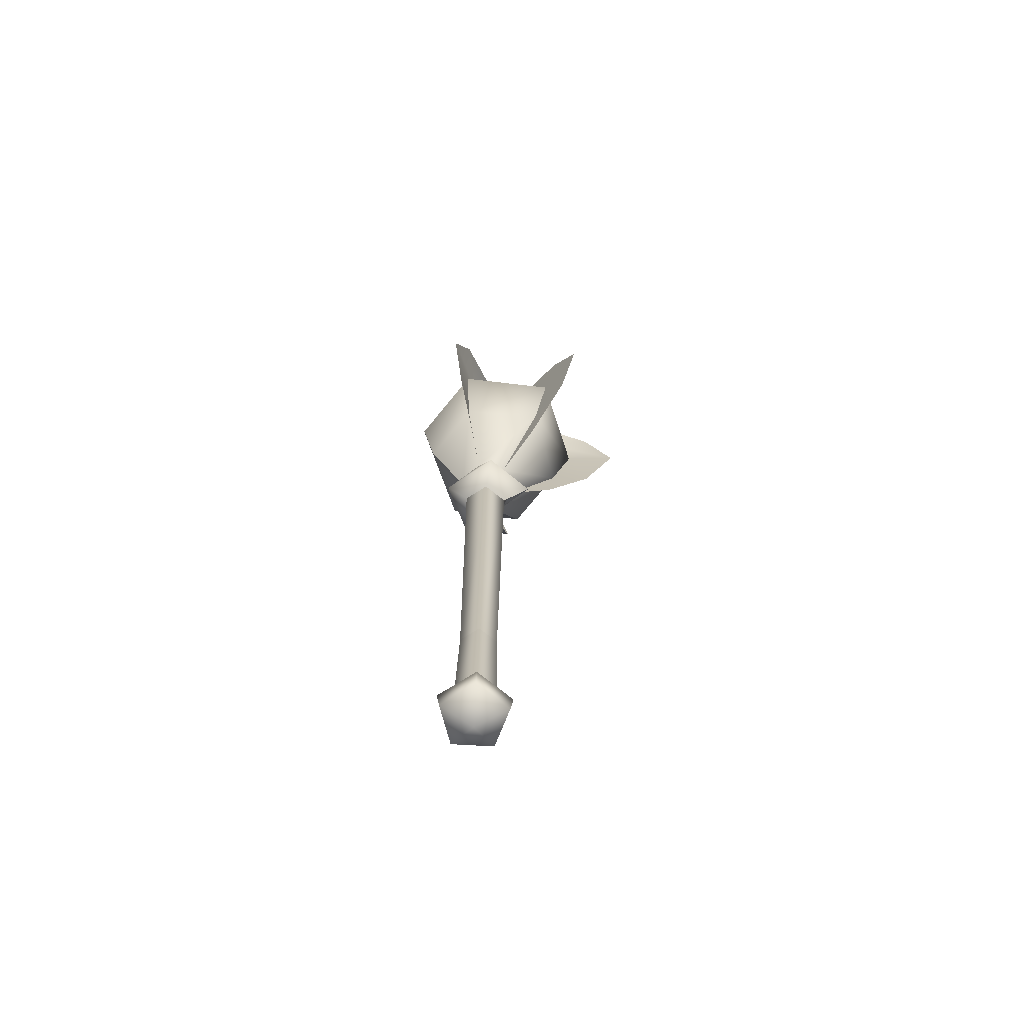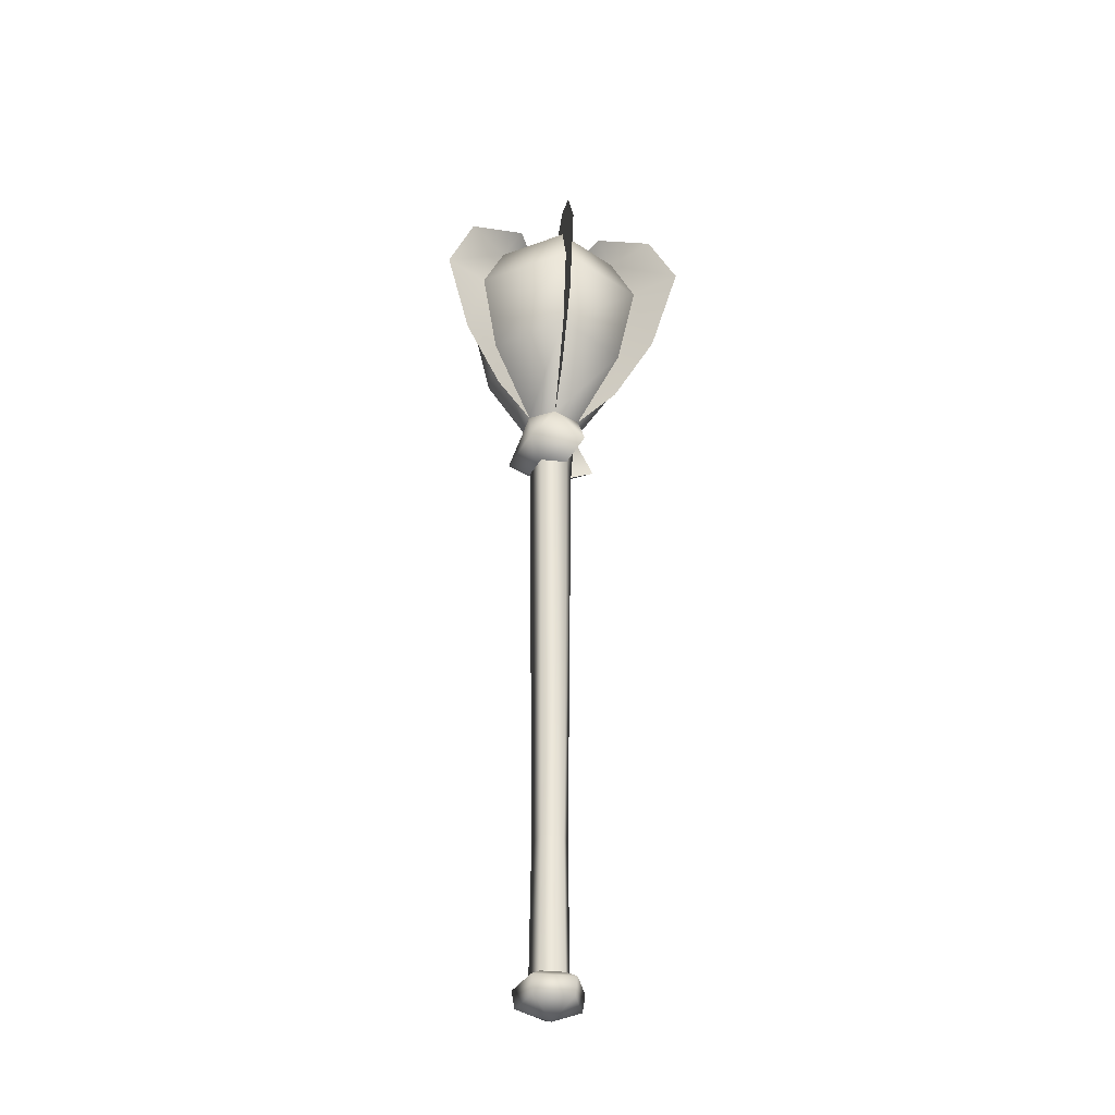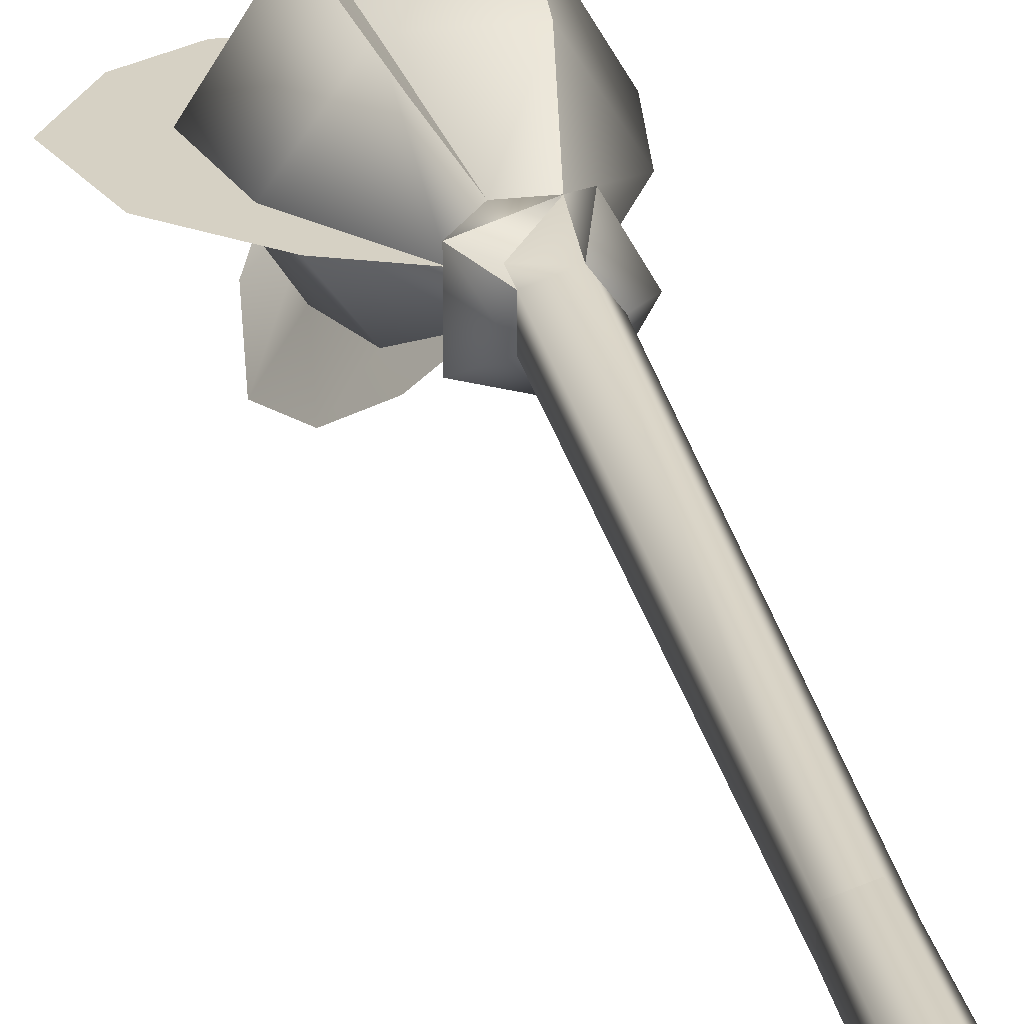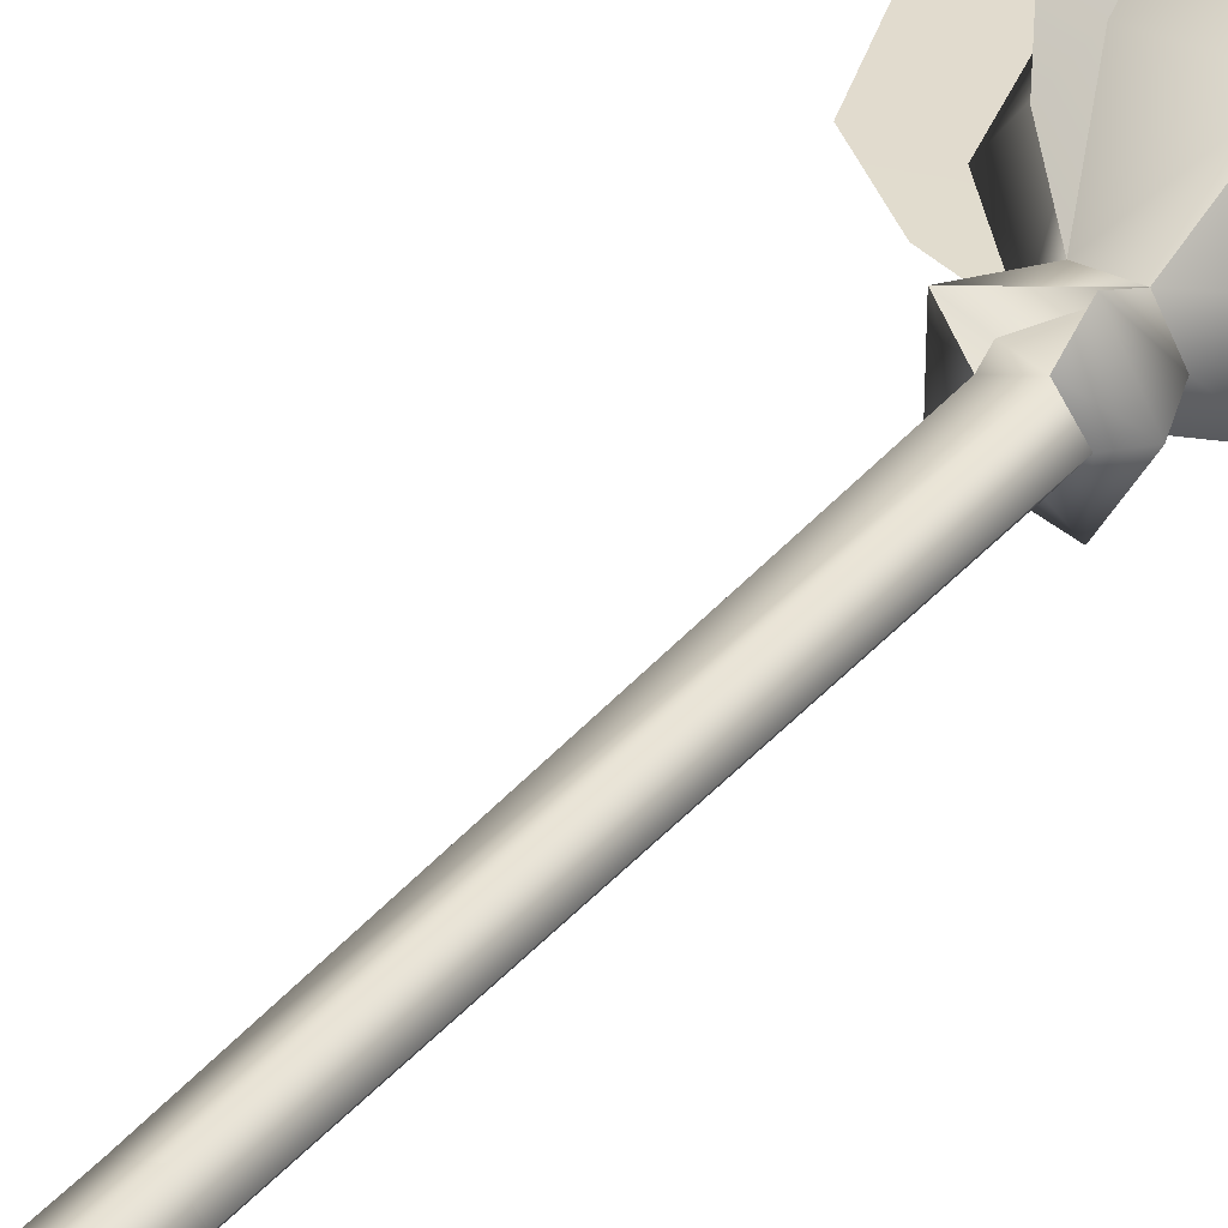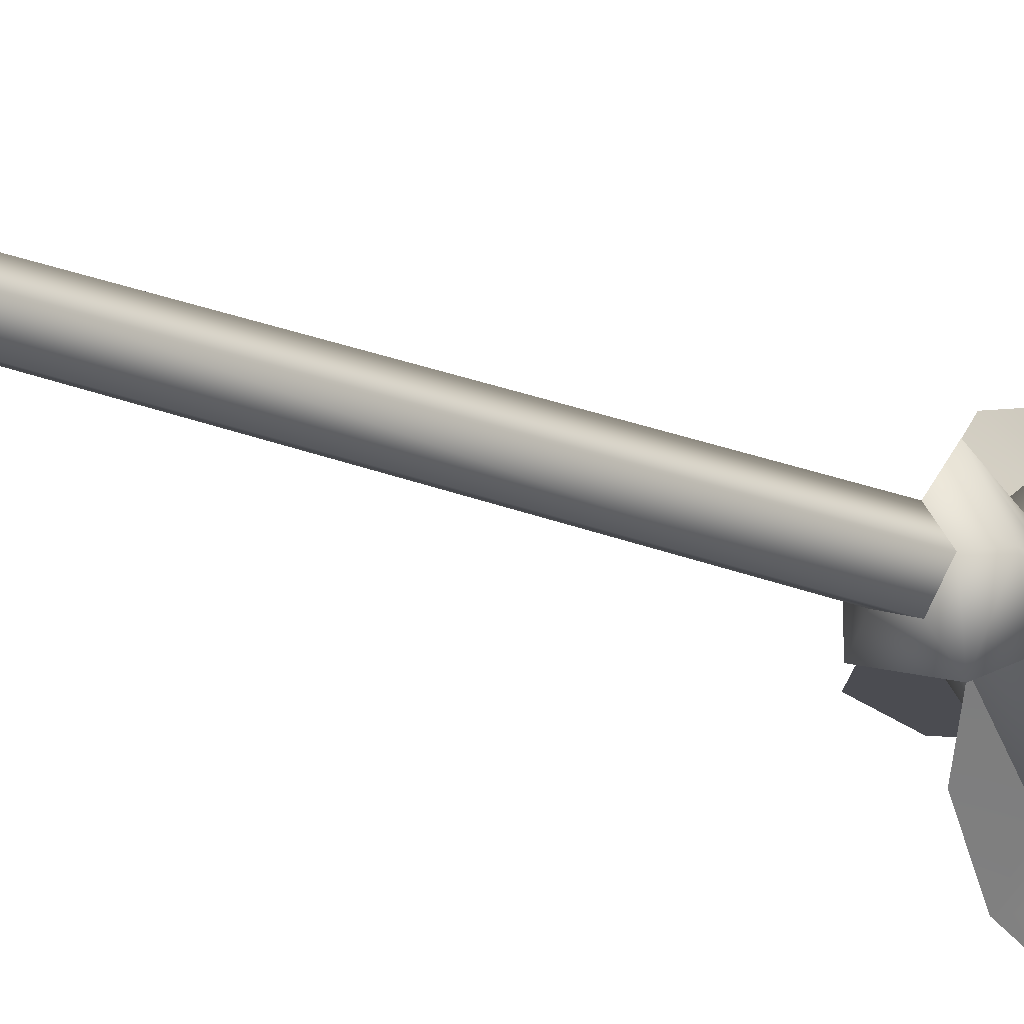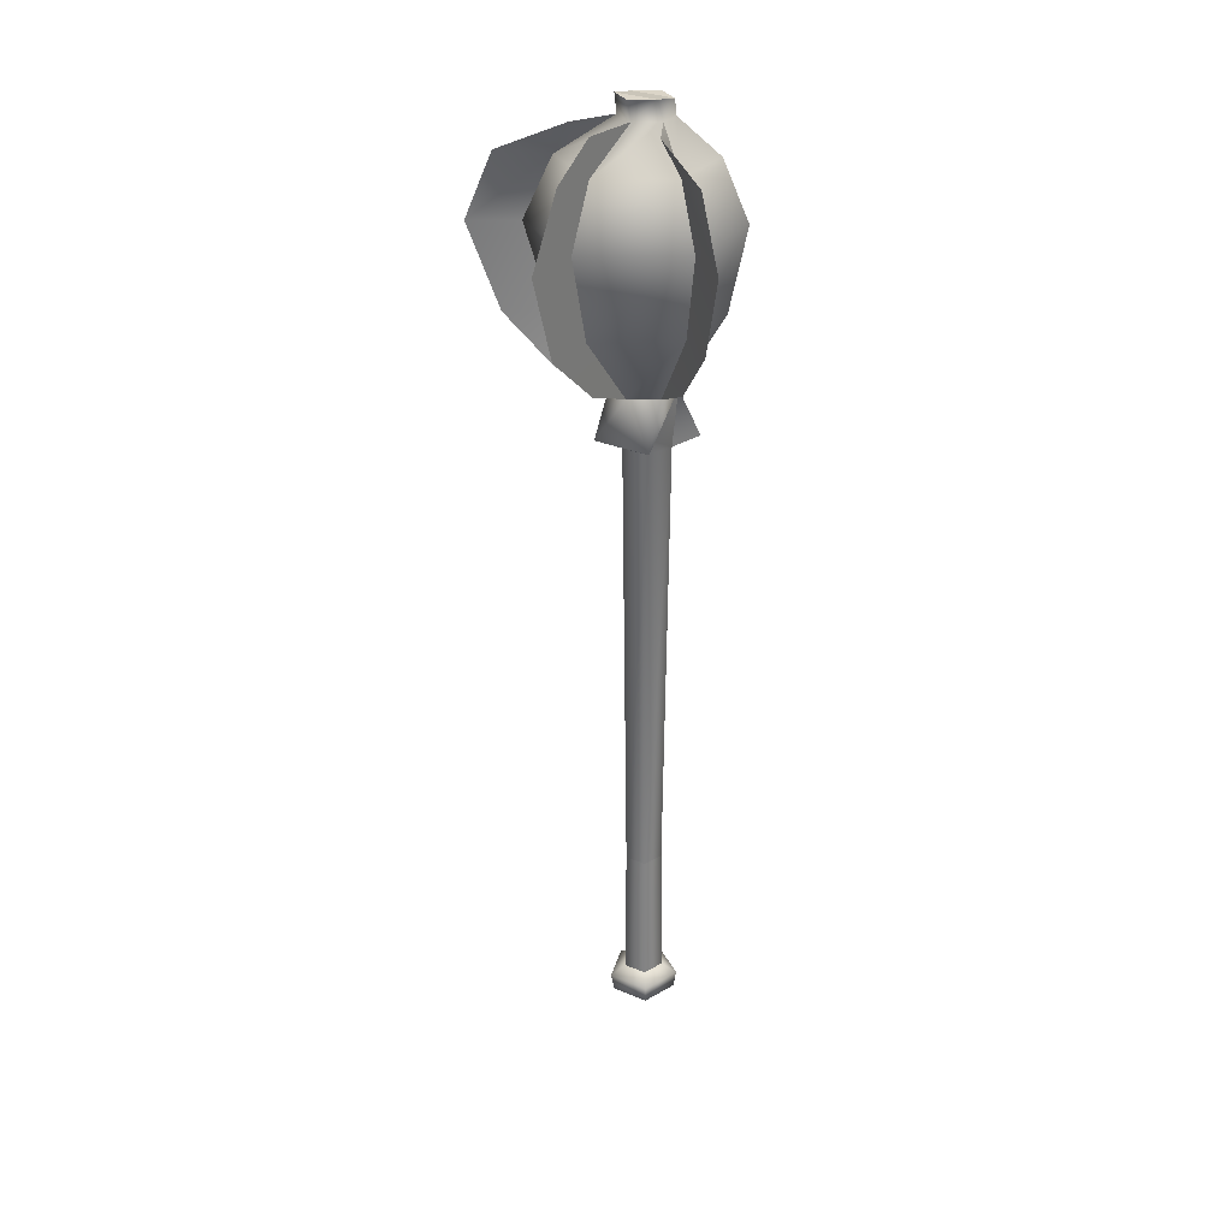
<metadata>
{"format":"obj","ext":"obj","renderer":"f3d","projection":"perspective","resolution":1024,"background":"white","views":[{"elev":-72.5,"azim":-129.3,"up":"+Y"},{"elev":-36.6,"azim":-97.8,"up":"+Y"},{"elev":27.0,"azim":-11.2,"up":"+Z"},{"elev":33.9,"azim":33.1,"up":"+Z"},{"elev":-15.4,"azim":45.1,"up":"+Z"},{"elev":29.5,"azim":-58.1,"up":"+Y"}]}
</metadata>
<code>
g default
v -0.1343 -16.19 0.2419
v 3.165 -14.72 0.05416
v 0.6949 -14.72 3.454
v 0.6949 -14.72 -3.346
v -3.302 -14.72 -2.047
v -3.302 -14.72 2.155
v 0.2711 -11.78 2.15
v 1.524 3.279 0.05416
v 0.1222 3.279 1.983
v 1.794 -11.78 0.05416
v 0.1222 3.279 -1.875
v 0.2711 -11.78 -2.041
v -2.146 3.279 -1.138
v -2.192 -11.78 -1.241
v -2.146 3.279 1.246
v -2.192 -11.78 1.349
v 3.49 -12.76 0.05416
v 0.7954 -12.76 3.764
v 0.7954 -12.76 -3.655
v -3.565 -12.76 -2.238
v -3.565 -12.76 2.347
v 2.085 53.06 0.05416
v 0.2958 53.06 2.517
v 0.2958 53.06 -2.409
v -2.6 53.06 -1.468
v -2.6 53.06 1.577
v 3.947 54.66 0.1957
v 1.107 54.66 5.297
v 1.107 54.66 -4.905
v -5.445 54.66 -2.957
v -5.445 54.66 3.348
v 2.334 59.28 0.008377
v 0.6484 59.28 2.953
v 0.6484 59.28 -2.936
v -2.65 59.31 2.959
v -2.722 59.28 -2.936
v -2.831 54.79 2.032
v -4.315 59.31 -0.01773
v 1.825 87.91 0.008381
v -2.75 88.51 2.325
v -4.274 88.51 0.008381
v -2.75 88.51 -2.308
v 0.3003 87.91 -2.308
v 0.3003 87.91 2.325
v -2.05 86.31 2.511
v -3.561 86.31 0.00838
v -2.05 86.31 -2.494
v 0.31 86.31 -2.494
v 1.821 86.31 0.00838
v 0.31 86.31 2.511
v -6.173 82.9 6.873
v -10.68 82.9 0.008381
v -6.173 82.9 -6.856
v 1.325 82.9 -6.856
v 5.843 82.9 0.00838
v 1.325 82.9 6.873
v -7.713 76.6 9.349
v -13.7 76.6 0.00838
v -7.713 76.6 -9.332
v 2.313 76.6 -9.332
v 7.739 76.6 0.008379
v 2.313 76.6 9.349
v -5.929 67.55 7.534
v -11.35 67.55 0.008378
v -5.929 67.55 -7.517
v 1.872 67.55 -7.517
v 6.467 67.55 0.008378
v 1.872 67.55 7.534
v -15.88 83.61 0.008381
v -10.61 86.75 0.008379
v -9.882 83.61 -11.04
v -6.849 86.42 -4.67
v -6.849 86.42 5.09
v -9.882 83.61 11.05
v -20.05 76.61 0.008377
v -10.62 76.6 -13.91
v -11.61 76.61 13.93
v -17.05 67.55 0.008379
v -8.838 67.55 -11.2
v -8.838 67.55 11.22
v -10.29 61.66 0.008377
v -5.997 61.66 -7.034
v -5.631 61.66 7.051
g Tr_Wea_Masse1M
f 1 2 3
f 1 4 2
f 1 5 4
f 1 6 5
f 1 3 6
f 7 8 9
f 7 10 8
f 10 11 8
f 10 12 11
f 12 13 11
f 12 14 13
f 14 15 13
f 14 16 15
f 16 9 15
f 16 7 9
f 3 2 17
f 17 18 3
f 2 4 19
f 19 17 2
f 4 5 20
f 20 19 4
f 5 6 21
f 21 20 5
f 6 3 18
f 18 21 6
f 10 7 18
f 18 17 10
f 12 10 17
f 17 19 12
f 14 12 19
f 19 20 14
f 16 14 20
f 20 21 16
f 7 16 21
f 21 18 7
f 9 8 22
f 22 23 9
f 8 11 24
f 24 22 8
f 11 13 25
f 25 24 11
f 13 15 26
f 26 25 13
f 15 9 23
f 23 26 15
f 23 22 27
f 27 28 23
f 22 24 29
f 29 27 22
f 24 25 30
f 30 29 24
f 25 26 31
f 31 30 25
f 28 27 32
f 32 33 28
f 27 29 34
f 34 32 27
f 33 35 31
f 29 30 36
f 36 34 29
f 38 31 35
f 38 36 30
f 26 37 31
f 37 33 31
f 23 28 33
f 23 33 37
f 23 37 26
f 31 38 30
f 44 43 40
f 40 42 41
f 40 43 42
f 39 43 44
f 40 46 45
f 40 41 46
f 41 47 46
f 41 42 47
f 42 48 47
f 42 43 48
f 43 49 48
f 43 39 49
f 39 50 49
f 39 44 50
f 44 45 50
f 44 40 45
f 45 52 51
f 45 46 52
f 46 53 52
f 46 47 53
f 47 54 53
f 47 48 54
f 48 55 54
f 48 49 55
f 49 56 55
f 49 50 56
f 50 51 56
f 50 45 51
f 51 58 57
f 51 52 58
f 52 59 58
f 52 53 59
f 53 60 59
f 53 54 60
f 54 61 60
f 54 55 61
f 55 62 61
f 55 56 62
f 56 57 62
f 56 51 57
f 57 64 63
f 57 58 64
f 58 65 64
f 58 59 65
f 59 66 65
f 59 60 66
f 60 67 66
f 60 61 67
f 61 68 67
f 61 62 68
f 62 63 68
f 62 57 63
f 63 38 35
f 63 64 38
f 64 36 38
f 64 65 36
f 65 34 36
f 65 66 34
f 66 32 34
f 66 67 32
f 67 33 32
f 67 68 33
f 68 35 33
f 68 63 35
f 70 69 52
f 52 46 70
f 72 71 53
f 53 47 72
f 73 74 51
f 51 45 73
f 69 75 52
f 58 52 75
f 71 76 53
f 59 53 76
f 51 77 57
f 77 51 74
f 75 78 58
f 64 58 78
f 76 79 59
f 65 59 79
f 57 80 63
f 80 57 77
f 78 81 64
f 38 64 81
f 79 82 65
f 36 65 82
f 63 83 35
f 83 63 80

</code>
